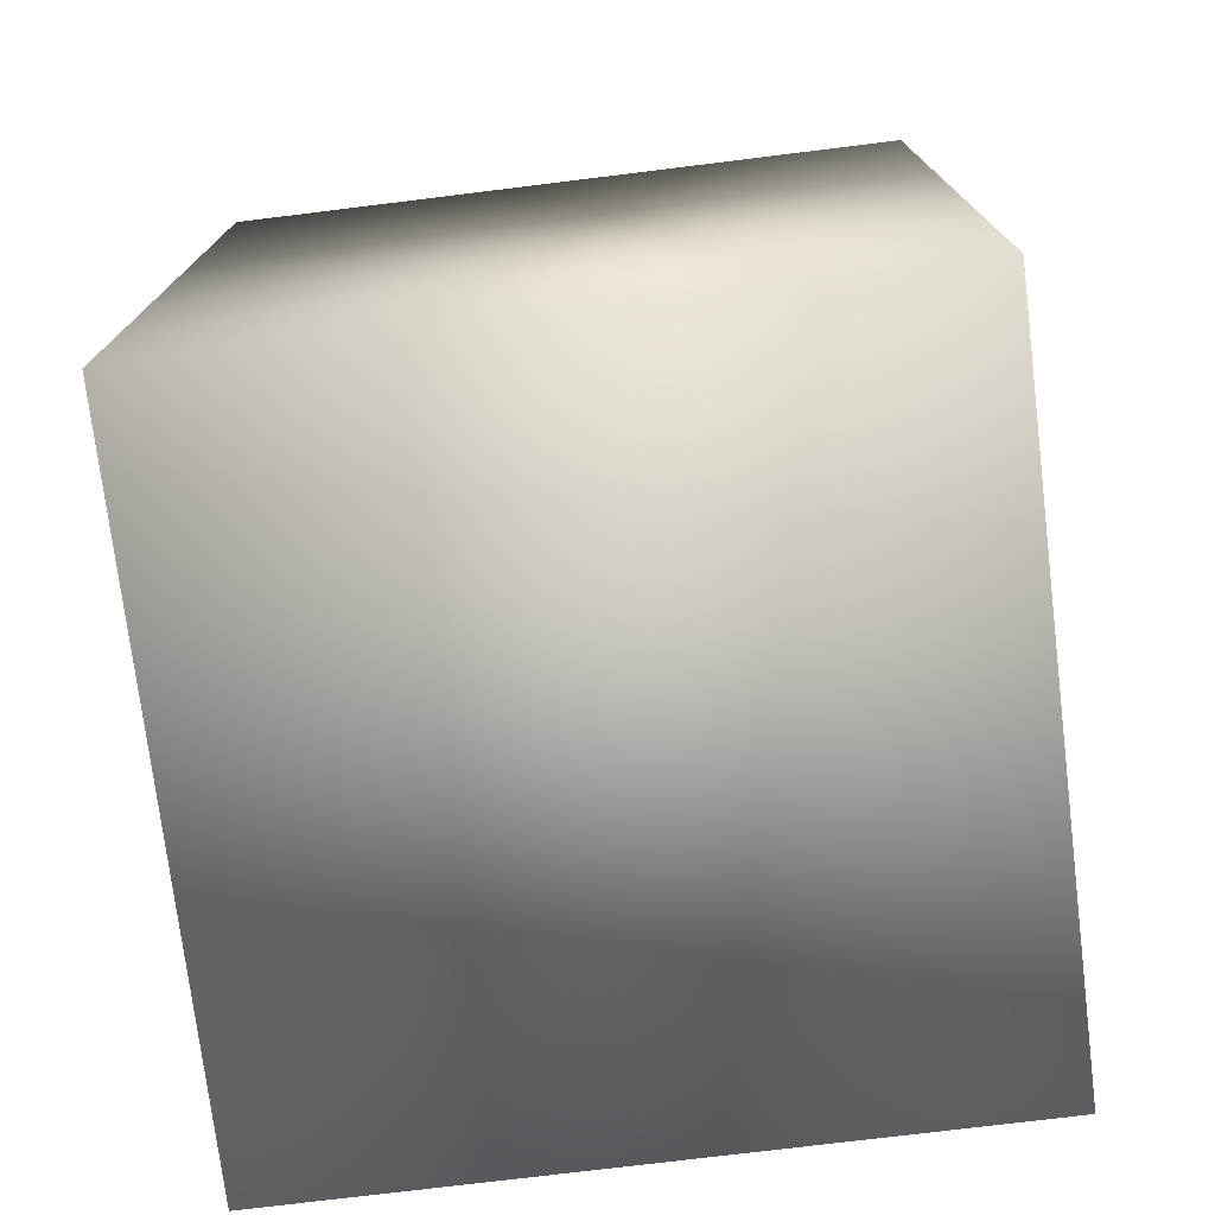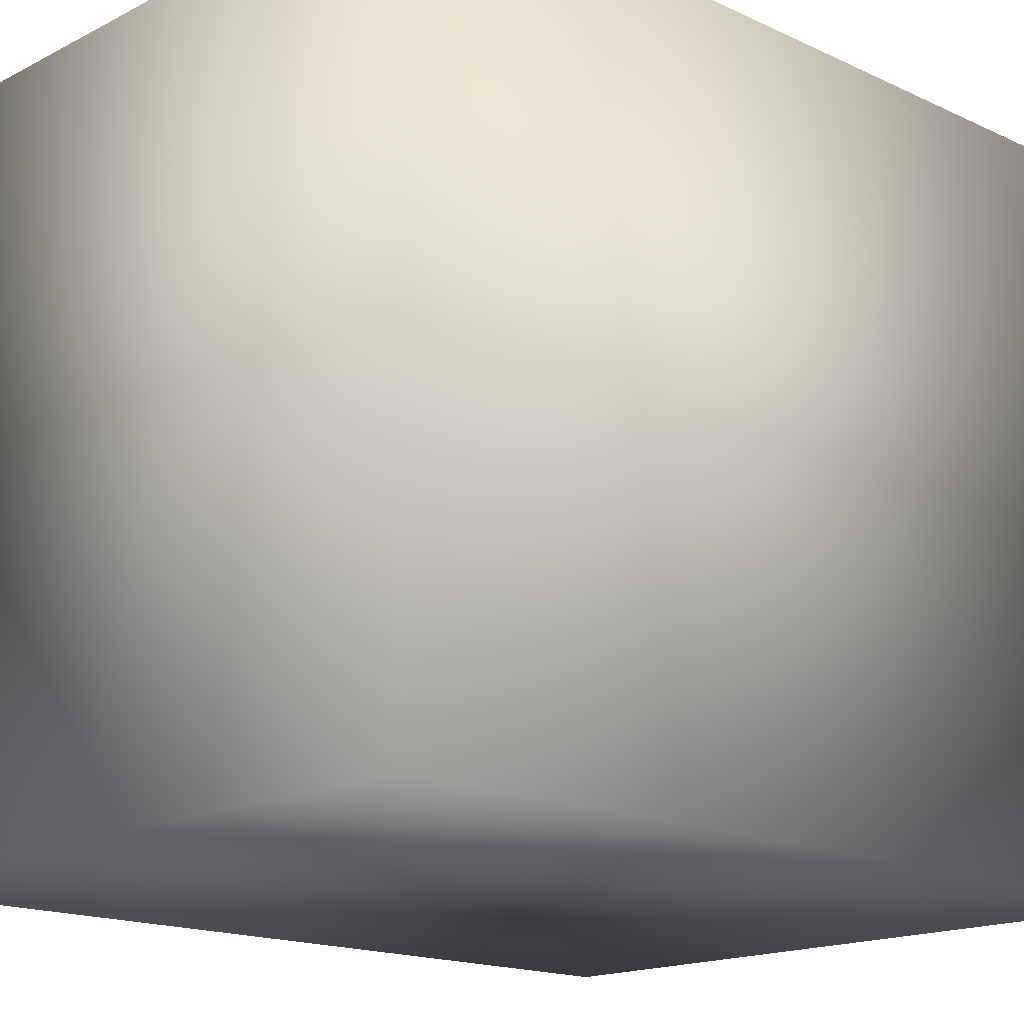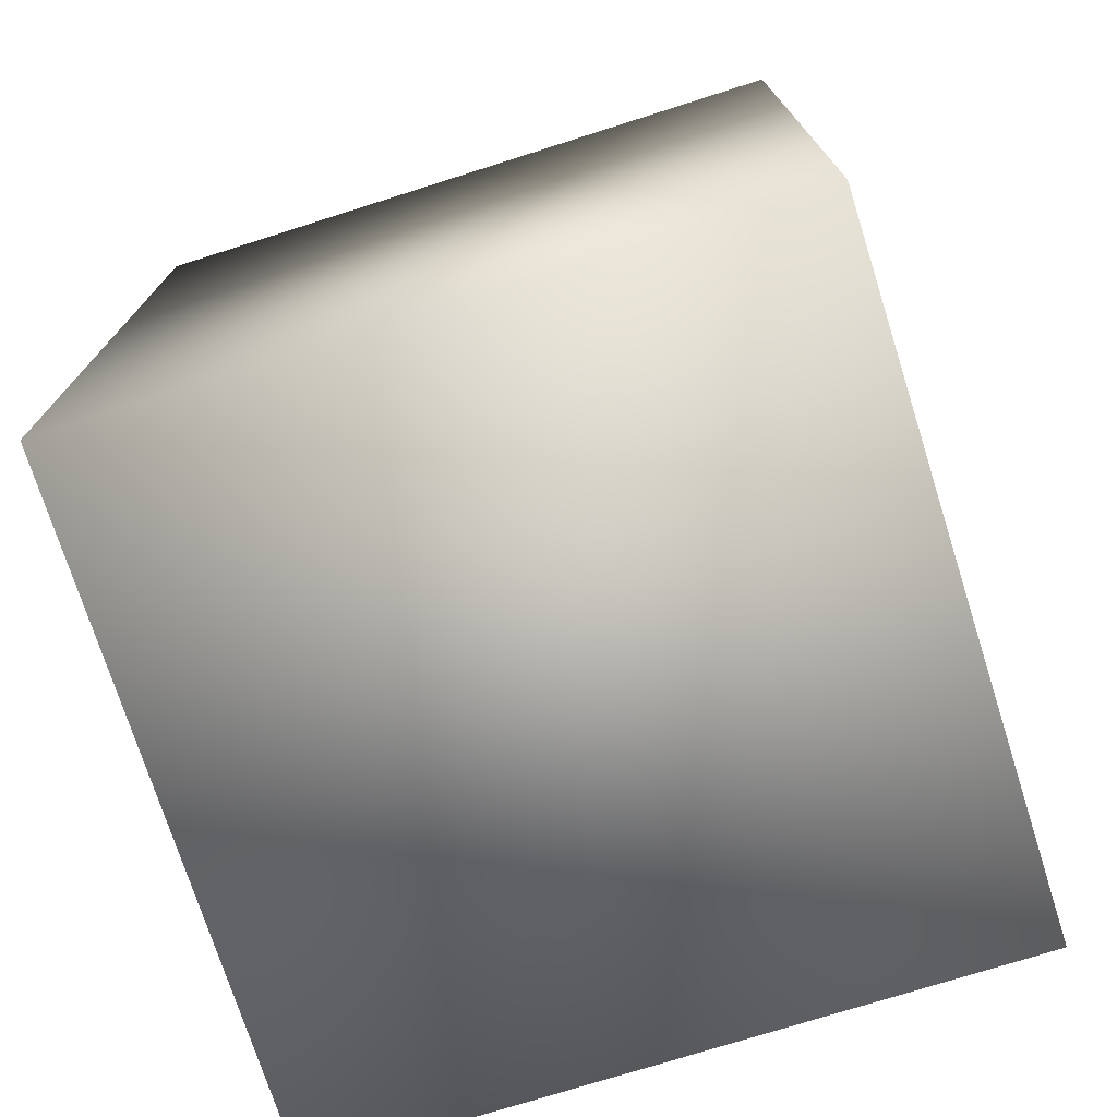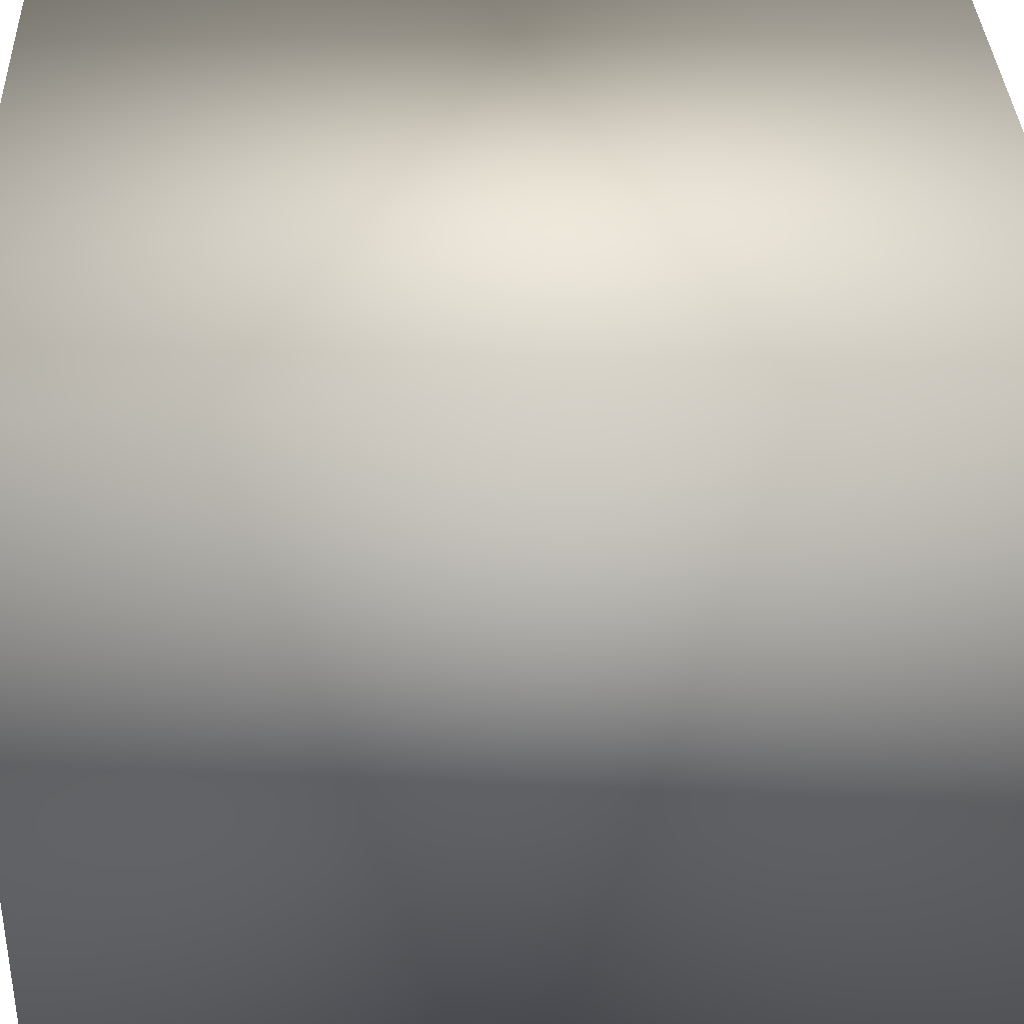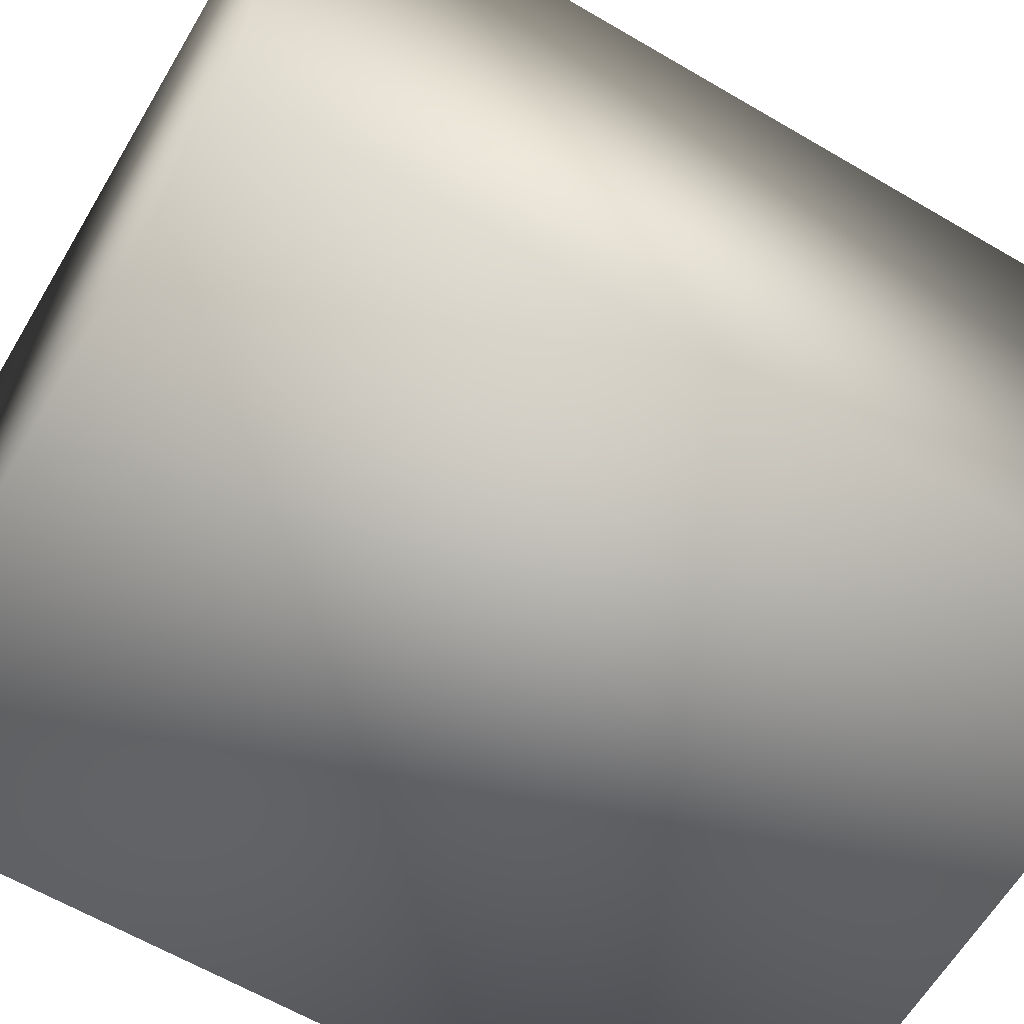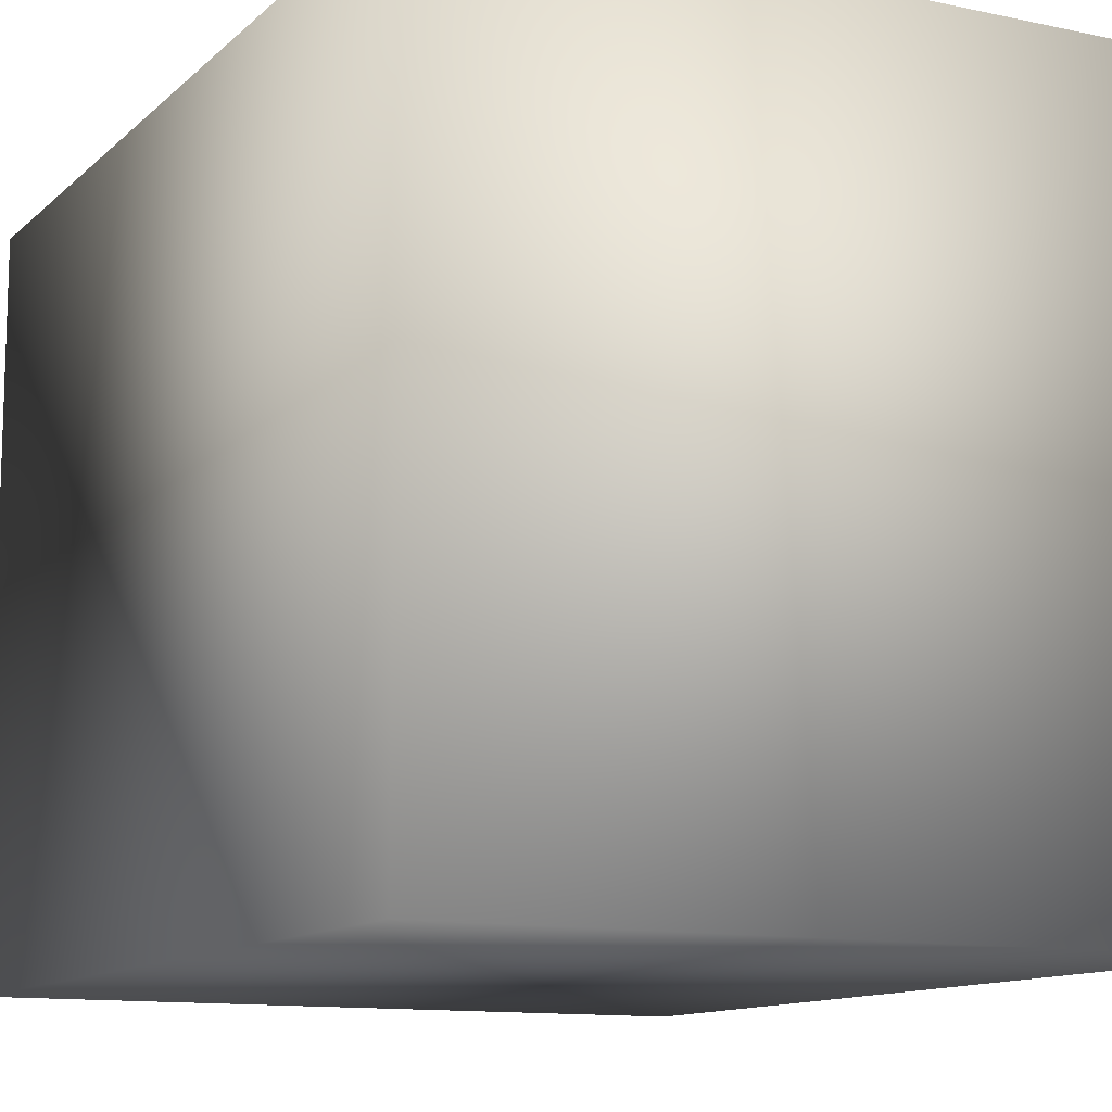
<metadata>
{"format":"obj","ext":"obj","renderer":"f3d","projection":"perspective","resolution":1024,"background":"white","views":[{"elev":-75.0,"azim":97.0,"up":"+Y"},{"elev":-16.5,"azim":46.3,"up":"+Z"},{"elev":-74.2,"azim":107.6,"up":"+Y"},{"elev":36.0,"azim":-92.3,"up":"+Z"},{"elev":-62.7,"azim":-120.7,"up":"+Z"},{"elev":-11.8,"azim":-27.3,"up":"+Z"}]}
</metadata>
<code>
o cube1
v -64.08 -81.25 -64.8
v 64.08 -81.25 -64.8
v 64.08 81.25 -64.8
v -64.08 81.25 -64.8
v 64.08 -81.25 64.8
v 64.08 81.25 64.8
v -64.08 -81.25 64.8
v -64.08 81.25 64.8
f 4 3 2 1
f 3 6 5 2
f 6 8 7 5
f 8 4 1 7
f 1 2 5 7
f 8 6 3 4

</code>
